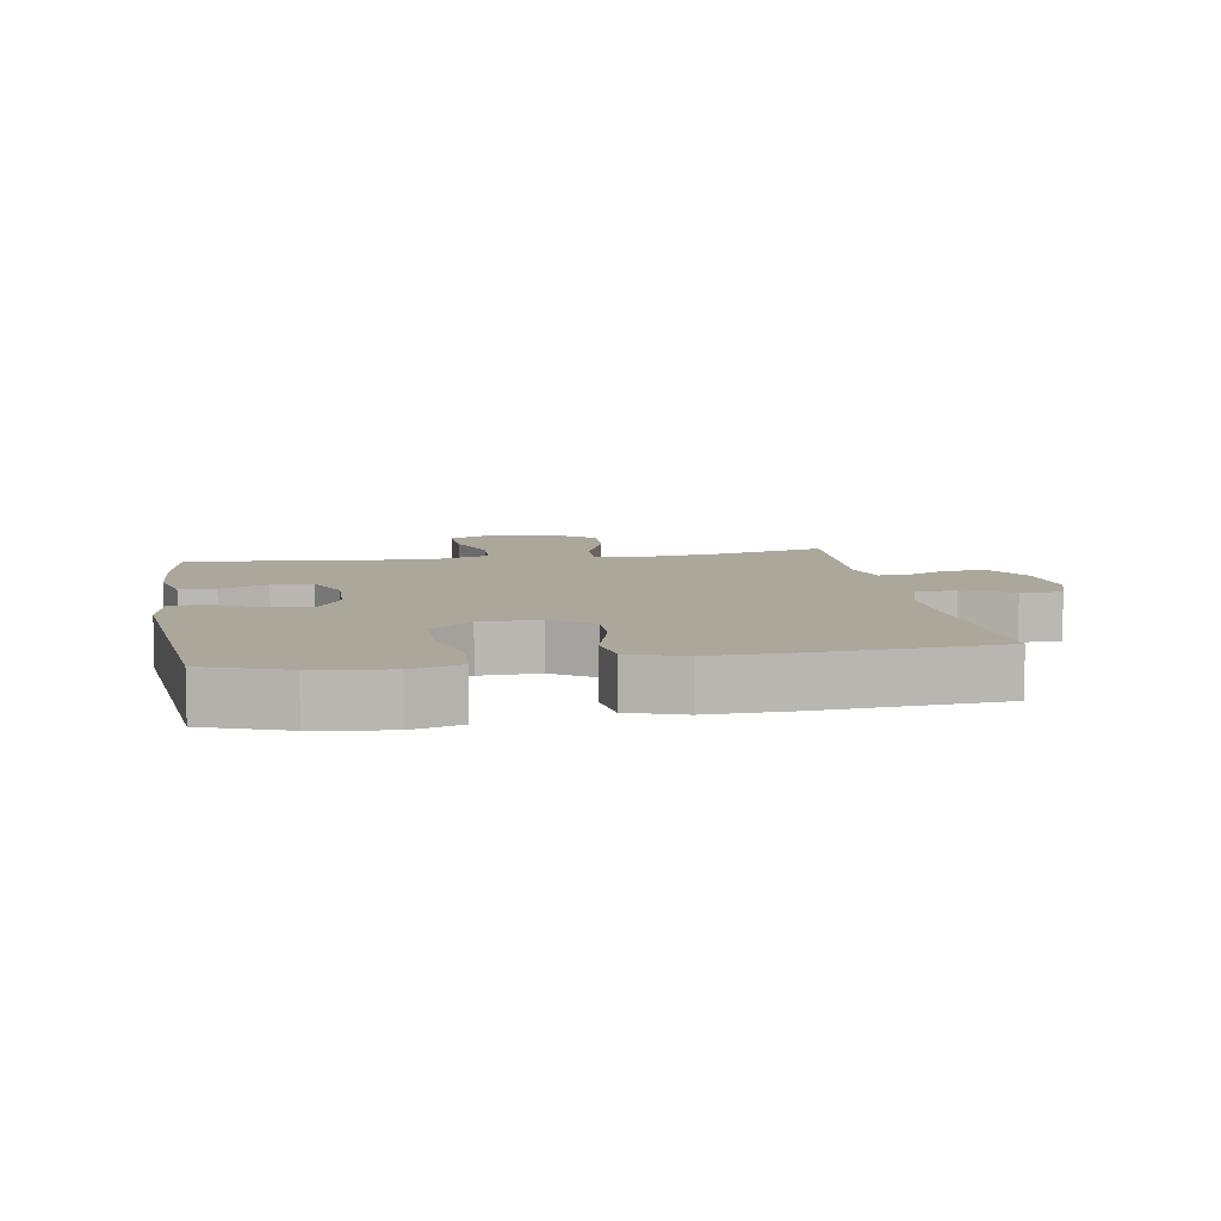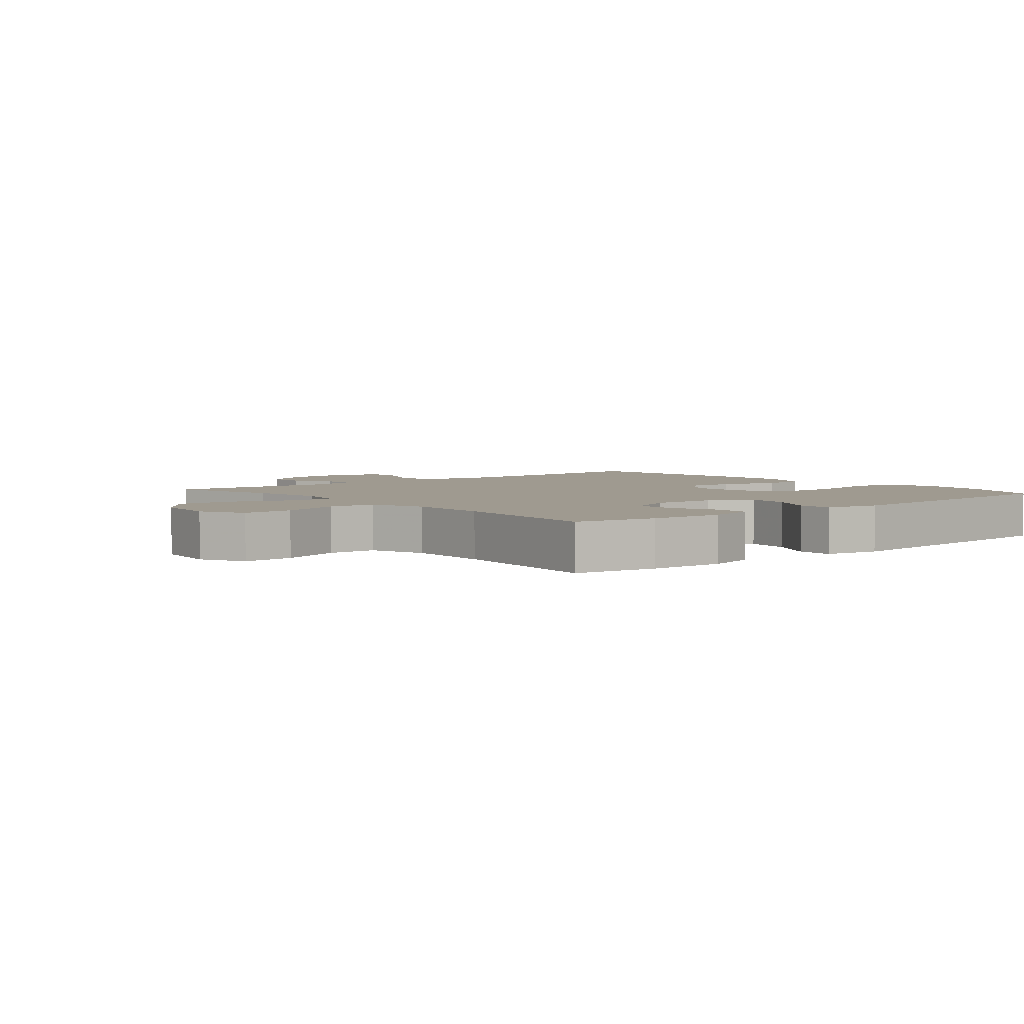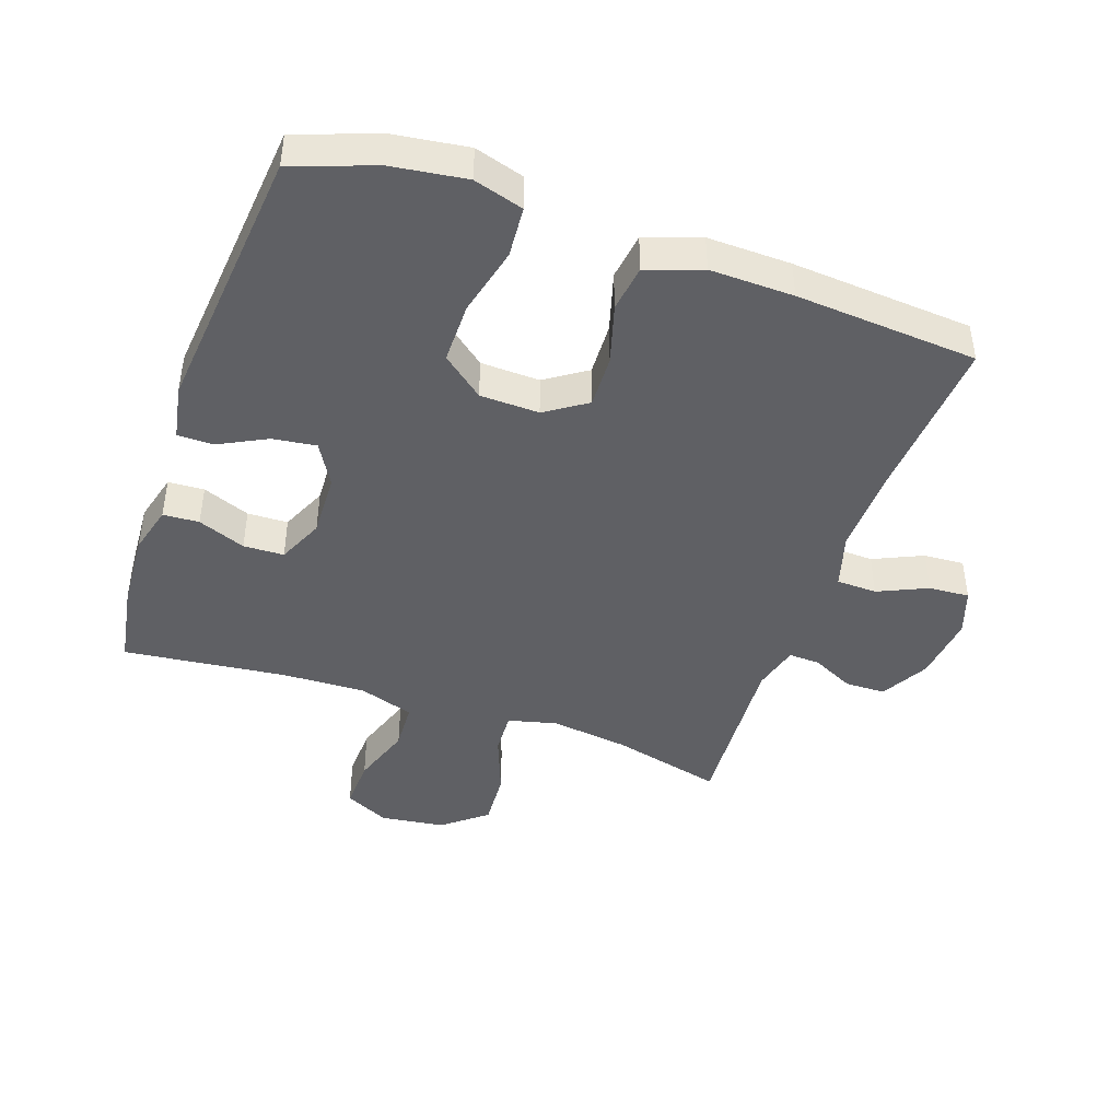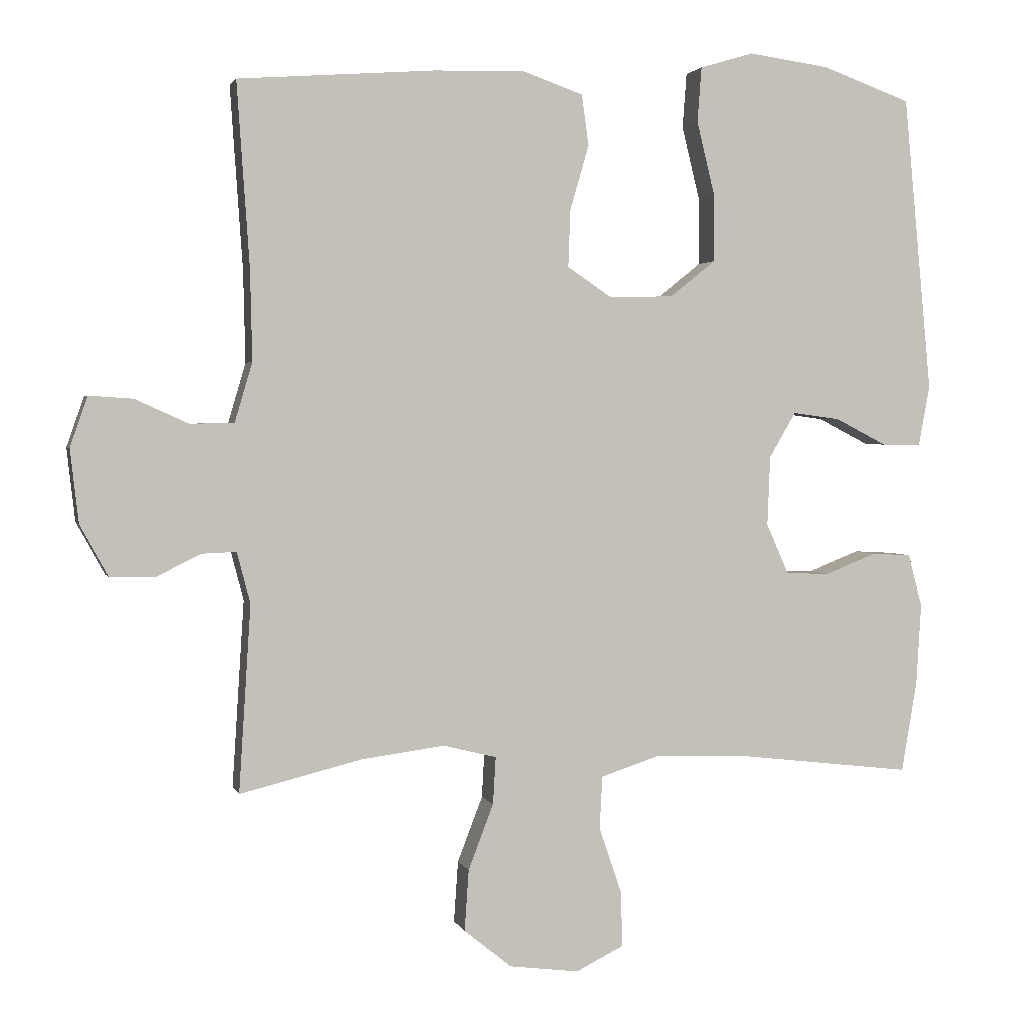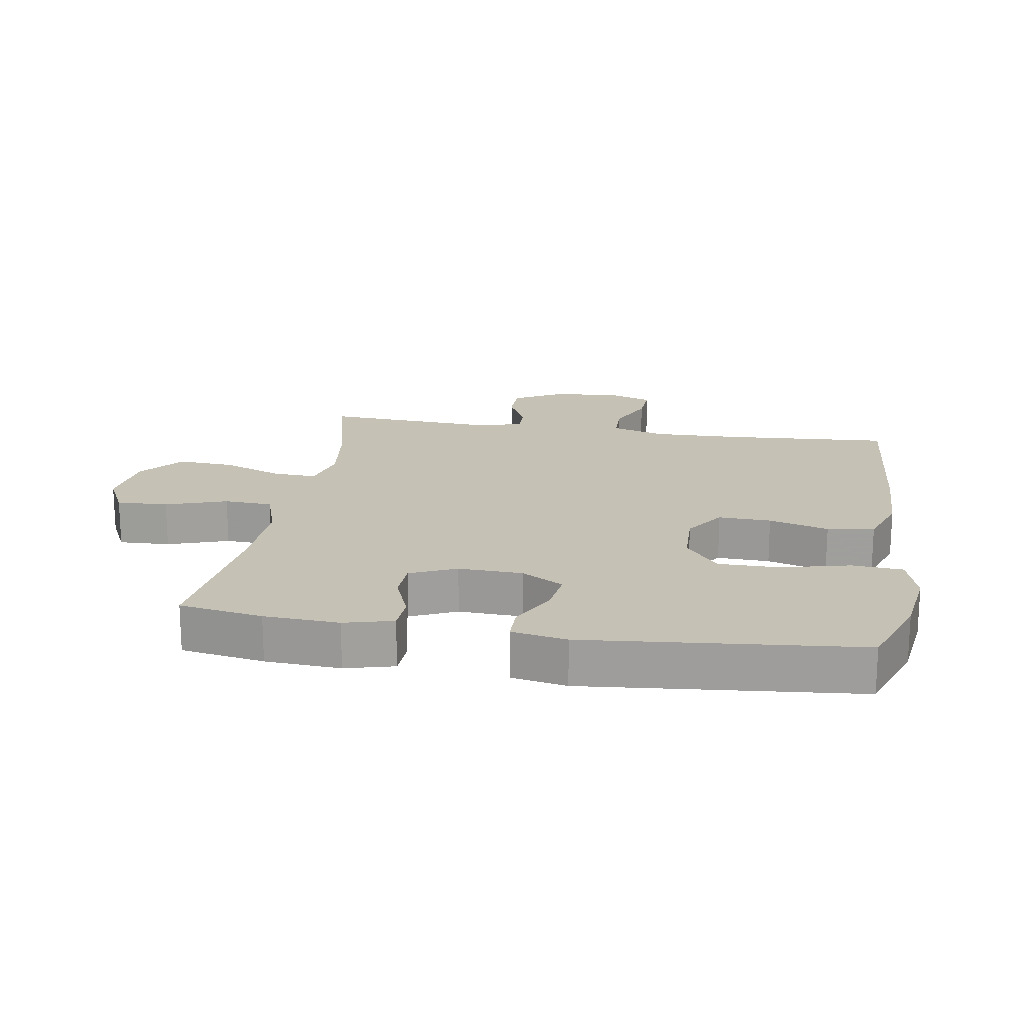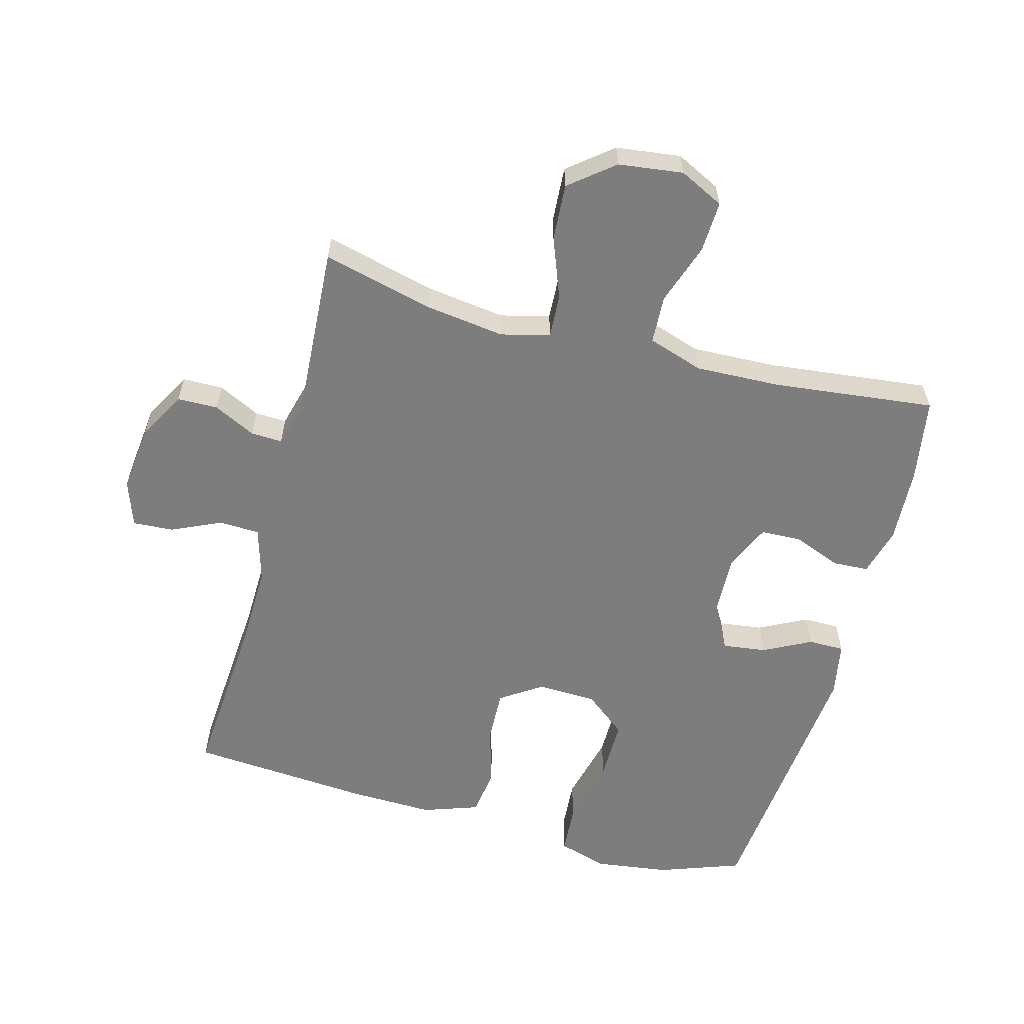
<metadata>
{"format":"obj","ext":"obj","renderer":"f3d","projection":"perspective","resolution":1024,"background":"white","views":[{"elev":8.1,"azim":-9.7,"up":"+Y"},{"elev":3.9,"azim":-130.2,"up":"+Y"},{"elev":-44.0,"azim":-19.2,"up":"+Y"},{"elev":2.1,"azim":166.0,"up":"+Z"},{"elev":18.7,"azim":-80.8,"up":"+Y"},{"elev":-59.2,"azim":164.8,"up":"+Y"}]}
</metadata>
<code>
v -0.5 0.07 -0.5
v -0.522 0.07 -0.37
v -0.529 0.07 -0.253
v -0.509 0.07 -0.177
v -0.453 0.07 -0.174
v -0.379 0.07 -0.203
v -0.316 0.07 -0.201
v -0.284 0.07 -0.129
v -0.288 0.07 -0.029
v -0.326 0.07 0.036
v -0.394 0.07 0.027
v -0.468 0.07 -0.011
v -0.524 0.07 -0.011
v -0.54 0.07 0.075
v -0.5 0.07 0.5
v -0.373 0.07 0.546
v -0.257 0.07 0.562
v -0.18 0.07 0.539
v -0.174 0.07 0.46
v -0.2 0.07 0.353
v -0.2 0.07 0.258
v -0.135 0.07 0.206
v -0.043 0.07 0.203
v 0.021 0.07 0.246
v 0.018 0.07 0.328
v -0.009 0.07 0.421
v 0.001 0.07 0.494
v 0.087 0.07 0.524
v 0.217 0.07 0.521
v 0.5 0.07 0.5
v 0.482 0.07 0.238
v 0.479 0.07 0.107
v 0.504 0.07 0.022
v 0.567 0.07 0.02
v 0.644 0.07 0.055
v 0.707 0.07 0.059
v 0.732 0.07 -0.013
v 0.72 0.07 -0.118
v 0.679 0.07 -0.192
v 0.616 0.07 -0.193
v 0.551 0.07 -0.161
v 0.502 0.07 -0.159
v 0.483 0.07 -0.232
v 0.5 0.07 -0.5
v 0.326 0.07 -0.457
v 0.205 0.07 -0.441
v 0.129 0.07 -0.46
v 0.133 0.07 -0.528
v 0.169 0.07 -0.622
v 0.175 0.07 -0.71
v 0.107 0.07 -0.765
v 0.007 0.07 -0.778
v -0.062 0.07 -0.744
v -0.059 0.07 -0.664
v -0.027 0.07 -0.569
v -0.031 0.07 -0.494
v -0.117 0.07 -0.466
v -0.249 0.07 -0.471
v -0.5 0 -0.5
v -0.522 0 -0.37
v -0.529 0 -0.253
v -0.509 0 -0.177
v -0.453 0 -0.174
v -0.379 0 -0.203
v -0.316 0 -0.201
v -0.284 0 -0.129
v -0.288 0 -0.029
v -0.326 0 0.036
v -0.394 0 0.027
v -0.468 0 -0.011
v -0.524 0 -0.011
v -0.54 0 0.075
v -0.5 0 0.5
v -0.373 0 0.546
v -0.257 0 0.562
v -0.18 0 0.539
v -0.174 0 0.46
v -0.2 0 0.353
v -0.2 0 0.258
v -0.135 0 0.206
v -0.043 0 0.203
v 0.021 0 0.246
v 0.018 0 0.328
v -0.009 0 0.421
v 0.001 0 0.494
v 0.087 0 0.524
v 0.217 0 0.521
v 0.5 0 0.5
v 0.482 0 0.238
v 0.479 0 0.107
v 0.504 0 0.022
v 0.567 0 0.02
v 0.644 0 0.055
v 0.707 0 0.059
v 0.732 0 -0.013
v 0.72 0 -0.118
v 0.679 0 -0.192
v 0.616 0 -0.193
v 0.551 0 -0.161
v 0.502 0 -0.159
v 0.483 0 -0.232
v 0.5 0 -0.5
v 0.326 0 -0.457
v 0.205 0 -0.441
v 0.129 0 -0.46
v 0.133 0 -0.528
v 0.169 0 -0.622
v 0.175 0 -0.71
v 0.107 0 -0.765
v 0.007 0 -0.778
v -0.062 0 -0.744
v -0.059 0 -0.664
v -0.027 0 -0.569
v -0.031 0 -0.494
v -0.117 0 -0.466
v -0.249 0 -0.471
f 52 53 54 55
f 52 55 56
f 51 52 56
f 48 49 50 51
f 47 48 51 56
f 46 47 56 57
f 43 44 45
f 42 43 45 46
f 38 39 40 41
f 38 41 42
f 37 38 42
f 34 35 36 37
f 33 34 37 42
f 32 33 42 46
f 28 29 30 31
f 25 26 27 28
f 24 25 28 31
f 23 24 31 32
f 17 18 19 20
f 17 20 21
f 16 17 21
f 15 16 21
f 14 15 21
f 11 12 13 14
f 10 11 14 21
f 9 10 21 22
f 3 4 5 6
f 3 6 7
f 58 1 2 3
f 58 3 7
f 57 58 7 8
f 23 32 46 57
f 22 23 57
f 8 9 22 57
f 113 112 111 110
f 114 113 110
f 114 110 109
f 109 108 107 106
f 114 109 106 105
f 115 114 105 104
f 103 102 101
f 104 103 101 100
f 99 98 97 96
f 100 99 96
f 100 96 95
f 95 94 93 92
f 100 95 92 91
f 104 100 91 90
f 89 88 87 86
f 86 85 84 83
f 89 86 83 82
f 90 89 82 81
f 78 77 76 75
f 79 78 75
f 79 75 74
f 79 74 73
f 79 73 72
f 72 71 70 69
f 79 72 69 68
f 80 79 68 67
f 64 63 62 61
f 65 64 61
f 61 60 59 116
f 65 61 116
f 66 65 116 115
f 115 104 90 81
f 115 81 80
f 115 80 67 66
f 1 59 60 2
f 2 60 61 3
f 3 61 62 4
f 4 62 63 5
f 5 63 64 6
f 6 64 65 7
f 7 65 66 8
f 8 66 67 9
f 9 67 68 10
f 10 68 69 11
f 11 69 70 12
f 12 70 71 13
f 13 71 72 14
f 14 72 73 15
f 15 73 74 16
f 16 74 75 17
f 17 75 76 18
f 18 76 77 19
f 19 77 78 20
f 20 78 79 21
f 21 79 80 22
f 22 80 81 23
f 23 81 82 24
f 24 82 83 25
f 25 83 84 26
f 26 84 85 27
f 27 85 86 28
f 28 86 87 29
f 29 87 88 30
f 30 88 89 31
f 31 89 90 32
f 32 90 91 33
f 33 91 92 34
f 34 92 93 35
f 35 93 94 36
f 36 94 95 37
f 37 95 96 38
f 38 96 97 39
f 39 97 98 40
f 40 98 99 41
f 41 99 100 42
f 42 100 101 43
f 43 101 102 44
f 44 102 103 45
f 45 103 104 46
f 46 104 105 47
f 47 105 106 48
f 48 106 107 49
f 49 107 108 50
f 50 108 109 51
f 51 109 110 52
f 52 110 111 53
f 53 111 112 54
f 54 112 113 55
f 55 113 114 56
f 56 114 115 57
f 57 115 116 58
f 58 116 59 1

</code>
